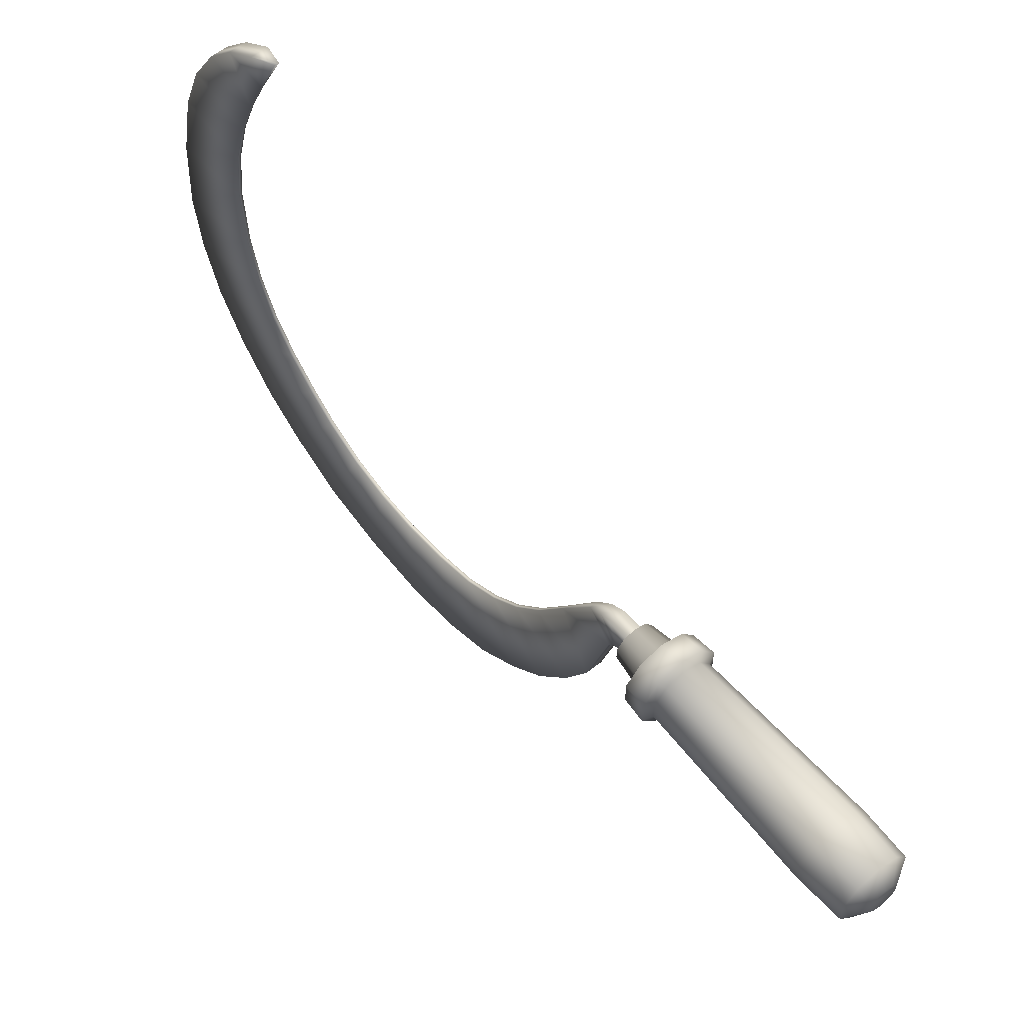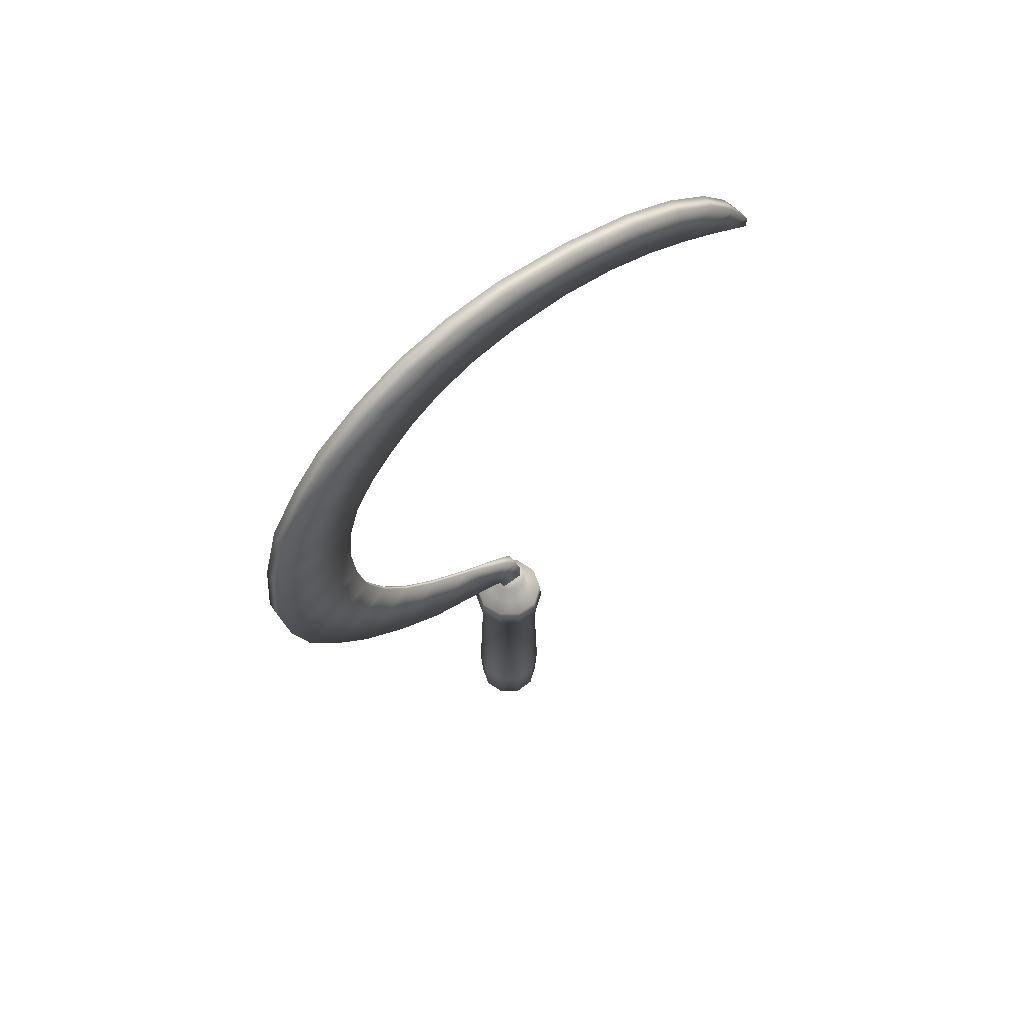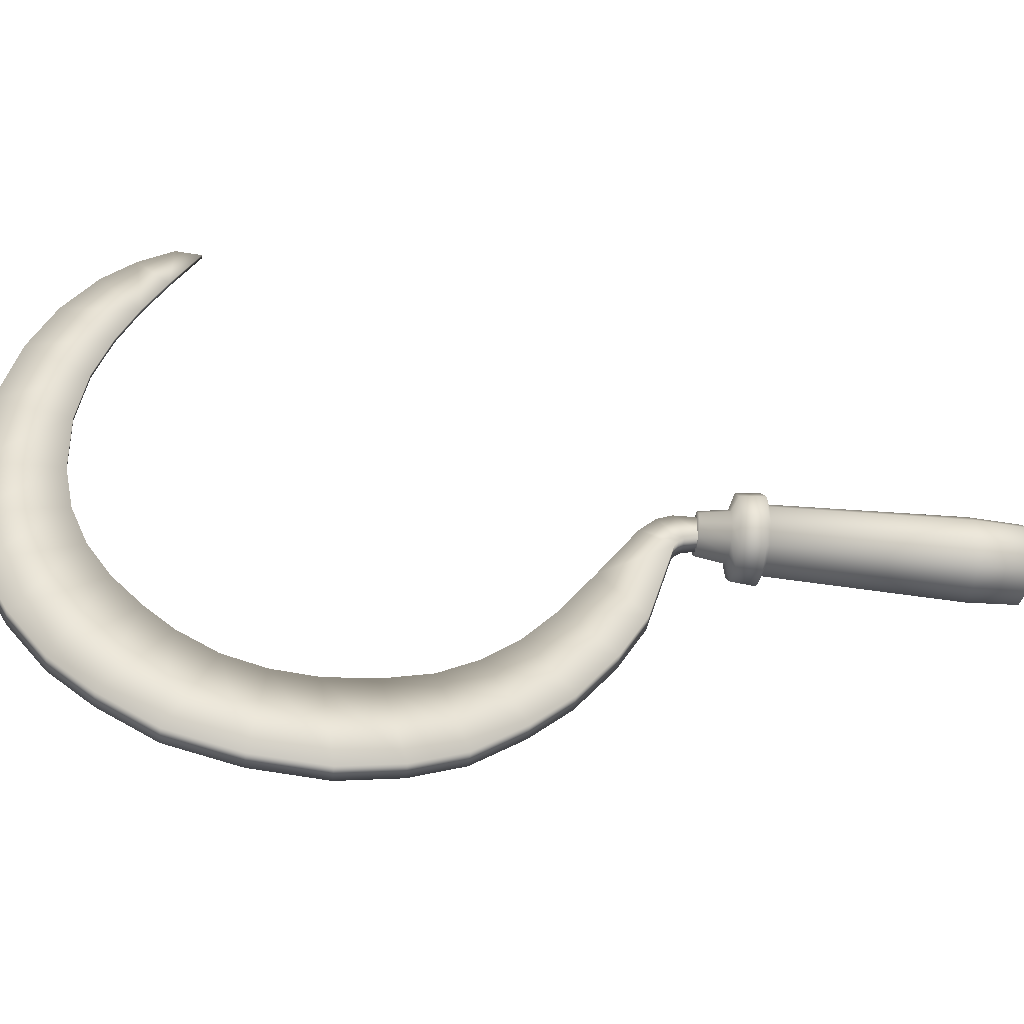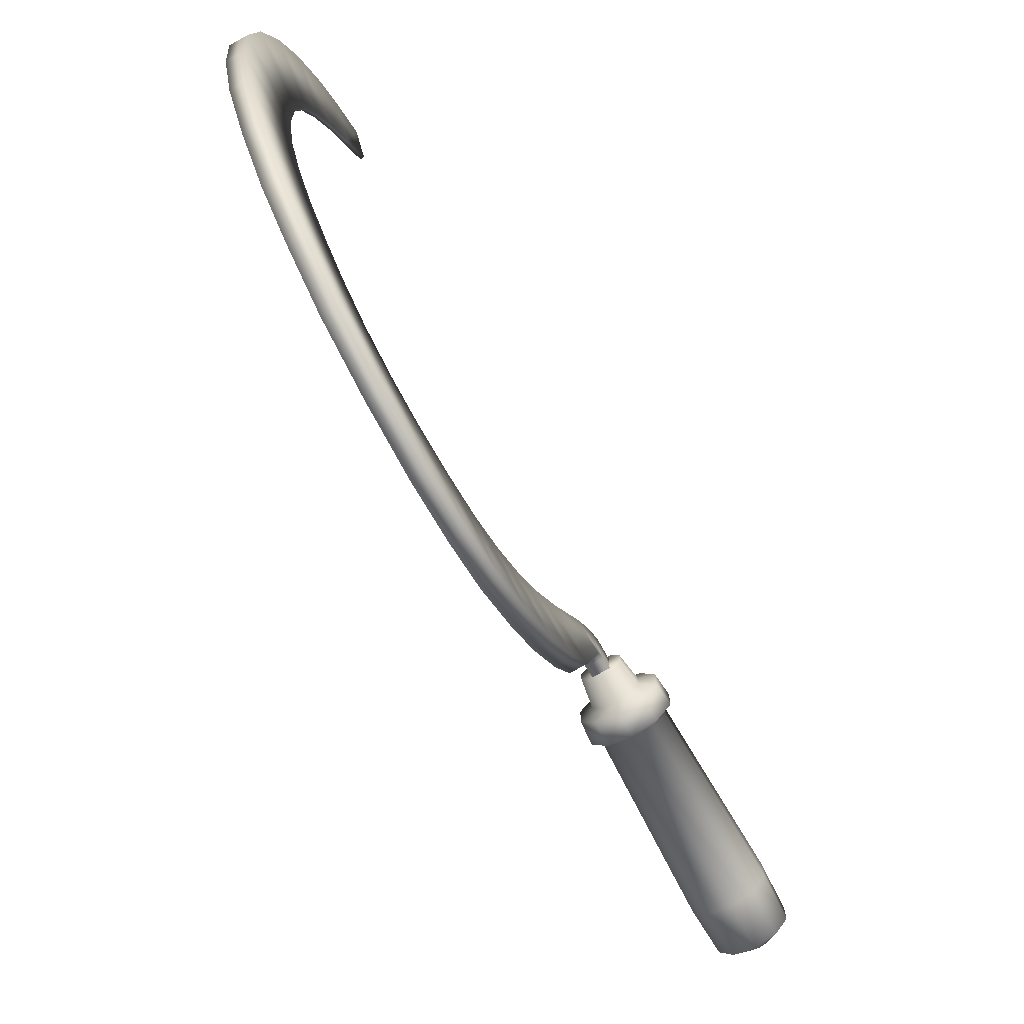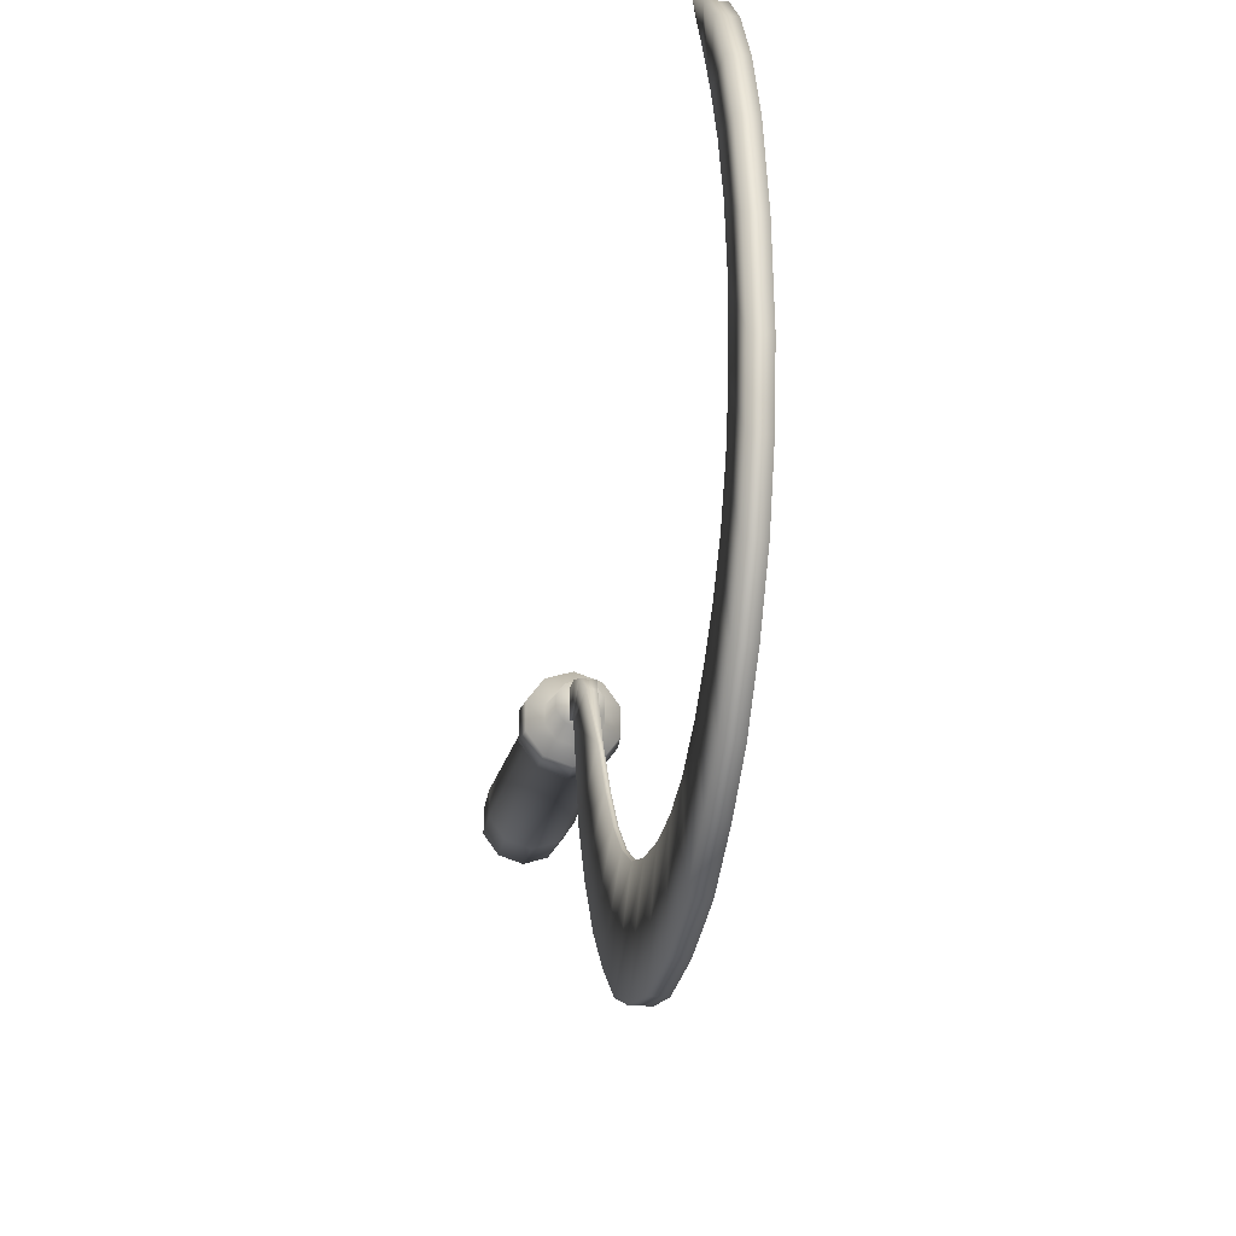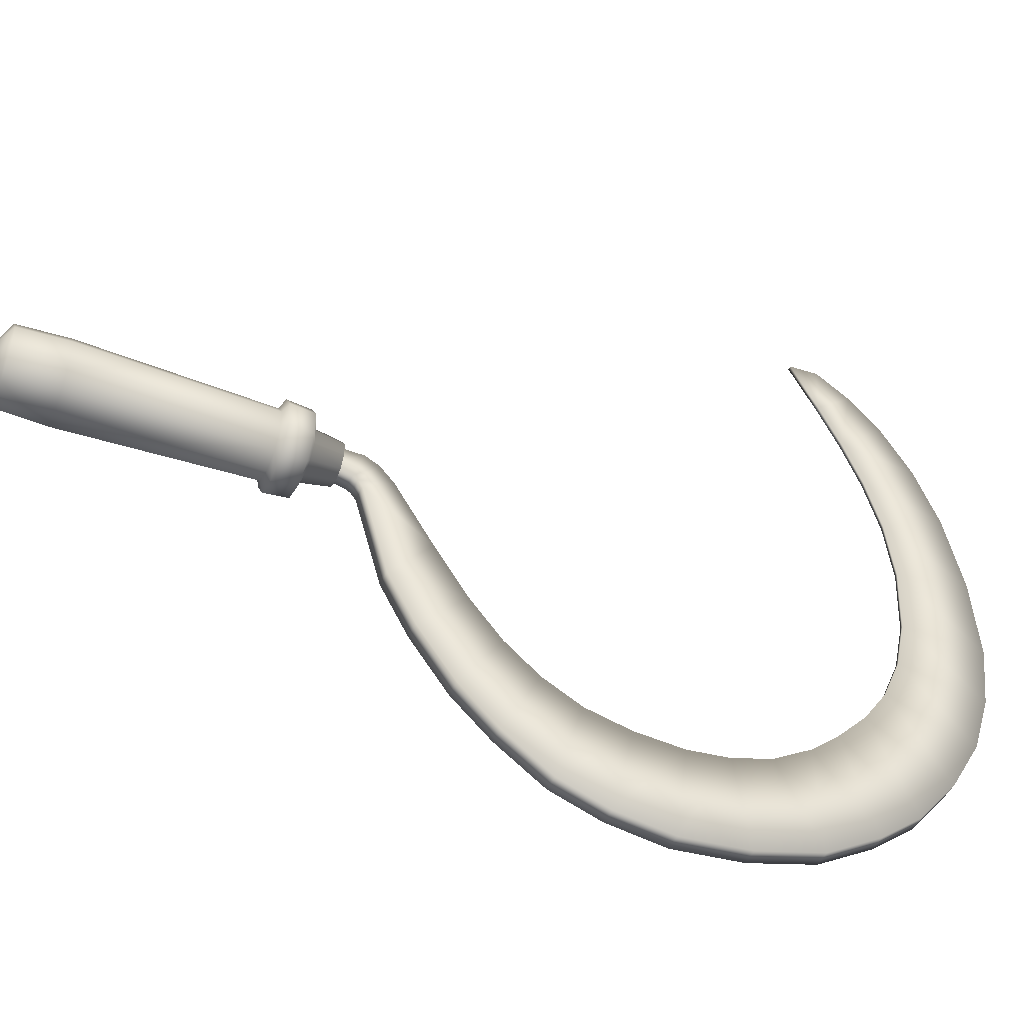
<metadata>
{"format":"obj","ext":"obj","renderer":"f3d","projection":"perspective","resolution":1024,"background":"white","views":[{"elev":58.6,"azim":-39.6,"up":"+Z"},{"elev":61.6,"azim":-127.5,"up":"+Y"},{"elev":-47.6,"azim":-97.4,"up":"+Z"},{"elev":-73.6,"azim":-151.1,"up":"+Z"},{"elev":-22.6,"azim":169.7,"up":"+Z"},{"elev":-45.2,"azim":67.3,"up":"+Z"}]}
</metadata>
<code>
o sickle_sickle_lp
v -0.05557 4.247 2.039
v -0.05557 5.152 -0.03443
v -0.05557 3.062 -2.015
v -0.05557 1.267 -0.1719
v -0.05557 1.205 -0.1108
v -0.05557 1.839 -1.386
v -0.05557 4.552 -1.442
v -0.05557 5.005 0.9975
v -0.05557 2.384 -1.838
v -0.05557 1.432 -0.749
v -0.05557 3.932 -1.862
v -0.05557 4.989 -0.8023
v -0.01307 4.086 2.084
v -0.01307 4.391 1.489
v -0.01307 4.61 0.8456
v -0.01307 4.641 0.03485
v -0.01307 4.458 -0.5524
v -0.05557 4.66 1.687
v -0.01307 4.113 -0.9767
v -0.01307 3.687 -1.273
v -0.01307 3.161 -1.377
v -0.01307 2.571 -1.278
v -0.01307 2.115 -0.9665
v -0.01307 1.704 -0.4146
v -0.0291 1.458 -0.04606
v -0.05557 1.267 0.07328
v -0.05557 1.069 0.07891
v -0.05557 1.069 -0.07473
v 0.05557 4.247 2.039
v 0.05557 5.152 -0.03443
v 0.05557 3.062 -2.015
v 0.05557 1.267 -0.1719
v 0.05557 1.205 -0.1108
v 0.05557 1.839 -1.386
v 0.05557 4.552 -1.442
v 0.05557 5.005 0.9975
v 0.05557 2.384 -1.838
v 0.05557 1.432 -0.749
v 0.05557 3.932 -1.862
v 0.05557 4.989 -0.8023
v 0.01307 4.086 2.084
v 0.01307 4.391 1.489
v 0.01307 4.61 0.8456
v 0.01307 4.641 0.03485
v 0.01307 4.458 -0.5524
v 0.05557 4.66 1.687
v 0.01307 4.113 -0.9767
v 0.01307 3.687 -1.273
v 0.01307 3.161 -1.377
v 0.01307 2.571 -1.278
v 0.01307 2.115 -0.9665
v 0.01307 1.704 -0.4146
v 0.0291 1.458 -0.04606
v 0.05557 1.267 0.07328
v 0.05557 1.069 0.07891
v 0.05557 1.069 -0.07473
v 0 -0.7407 -0.2327
v 0 0.7407 -0.2069
v 0.1368 -0.7407 -0.1882
v 0.1216 0.7407 -0.1674
v 0.2213 -0.7407 -0.0719
v 0.1968 0.7407 -0.06393
v 0.2213 -0.7407 0.0719
v 0.1968 0.7407 0.06394
v 0.1368 -0.7407 0.1882
v 0.1216 0.7407 0.1674
v 0 -0.7407 0.2327
v 0 0.7407 0.2069
v -0.1368 -0.7407 0.1882
v -0.1216 0.7407 0.1674
v -0.2213 -0.7407 0.0719
v -0.1968 0.7407 0.06394
v -0.2213 -0.7407 -0.0719
v -0.1968 0.7407 -0.06393
v -0.1368 -0.7407 -0.1882
v -0.1216 0.7407 -0.1674
v 0 -0.4329 -0.2468
v 0.1451 -0.4329 -0.1997
v 0.2347 -0.4329 -0.07627
v 0.2347 -0.4329 0.07627
v 0.1451 -0.4329 0.1997
v 0 -0.4329 0.2468
v -0.1451 -0.4329 0.1997
v -0.2347 -0.4329 0.07627
v -0.2347 -0.4329 -0.07627
v -0.1451 -0.4329 -0.1997
v 0 -0.8161 -0.09665
v 0.05681 -0.8161 -0.07819
v 0.09192 -0.8161 -0.02987
v 0.09192 -0.8161 0.02987
v 0.05681 -0.8161 0.07819
v 0 -0.8161 0.09665
v -0.05681 -0.8161 0.07819
v -0.09192 -0.8161 0.02987
v -0.09192 -0.8161 -0.02987
v -0.05681 -0.8161 -0.07819
v 0.1572 0.7681 -0.2163
v 0 0.7681 -0.2674
v 0.2543 0.7681 -0.08264
v 0.2543 0.7681 0.08264
v 0.1572 0.7681 0.2163
v 0 0.7681 0.2674
v -0.1572 0.7681 0.2163
v -0.2543 0.7681 0.08264
v -0.2543 0.7681 -0.08264
v -0.1572 0.7681 -0.2163
v 0.09229 0.9509 -0.127
v 0 0.9509 -0.157
v 0.1493 0.9509 -0.04852
v 0.1493 0.9509 0.04852
v 0.09229 0.9509 0.127
v 0 0.9509 0.157
v -0.09229 0.9509 0.127
v -0.1493 0.9509 0.04852
v -0.1493 0.9509 -0.04852
v -0.09229 0.9509 -0.127
v 0.1492 0.9192 -0.2054
v 0 0.9192 -0.2539
v 0.2414 0.9192 -0.07845
v 0.2414 0.9192 0.07845
v 0.1492 0.9192 0.2054
v 0 0.9192 0.2539
v -0.1492 0.9192 0.2054
v -0.2414 0.9192 0.07845
v -0.2414 0.9192 -0.07845
v -0.1492 0.9192 -0.2054
v 0.07605 1.129 -0.1047
v 0 1.129 -0.1294
v 0.123 1.129 -0.03998
v 0.123 1.129 0.03998
v 0.07605 1.129 0.1047
v 0 1.129 0.1294
v -0.07605 1.129 0.1047
v -0.123 1.129 0.03998
v -0.123 1.129 -0.03998
v -0.07605 1.129 -0.1047
v -0.05557 4.461 1.892
v -0.01307 4.254 1.769
v 0.05557 4.461 1.892
v 0.01307 4.254 1.769
v -0.01307 4.513 1.187
v -0.05557 4.857 1.372
v 0.01307 4.513 1.187
v 0.05557 4.857 1.372
v -0.05557 5.115 0.4955
v -0.01307 4.659 0.4585
v 0.05557 5.115 0.4955
v 0.01307 4.659 0.4585
v -0.05557 5.104 -0.4317
v -0.01307 4.574 -0.2808
v 0.05557 5.104 -0.4317
v 0.01307 4.574 -0.2808
v -0.05557 4.796 -1.142
v -0.01307 4.303 -0.7785
v 0.05557 4.796 -1.142
v 0.01307 4.303 -0.7785
v -0.05557 4.281 -1.658
v -0.01307 3.933 -1.129
v 0.05557 4.281 -1.658
v 0.01307 3.933 -1.129
v -0.05557 3.5 -1.978
v -0.01307 3.429 -1.351
v 0.05557 3.5 -1.978
v 0.01307 3.429 -1.351
v -0.05557 2.698 -1.955
v -0.01307 2.856 -1.35
v 0.05557 2.698 -1.955
v 0.01307 2.856 -1.35
v -0.05557 2.083 -1.619
v -0.01307 2.329 -1.146
v 0.05557 2.083 -1.619
v 0.01307 2.329 -1.146
v -0.05557 1.602 -1.062
v -0.01307 1.913 -0.7279
v 0.05557 1.602 -1.062
v 0.01307 1.913 -0.7279
v -0.05557 1.237 -0.1321
v -0.04304 1.36 0.0428
v 0.05557 1.237 -0.1321
v 0.04304 1.36 0.0428
f 137 18 14 138
f 141 142 8 15
f 146 145 2 16
f 150 149 12 17
f 154 153 7 19
f 158 157 11 20
f 162 161 3 21
f 166 165 9 22
f 170 169 6 23
f 174 173 10 24
f 24 10 4 25
f 178 177 5 26
f 28 27 26 5
f 139 140 42 46
f 143 43 36 144
f 148 44 30 147
f 152 45 40 151
f 156 47 35 155
f 160 48 39 159
f 164 49 31 163
f 168 50 37 167
f 172 51 34 171
f 176 52 38 175
f 52 53 32 38
f 180 54 33 179
f 56 33 54 55
f 4 10 38 32
f 174 24 52 176
f 161 11 39 163
f 24 25 53 52
f 153 12 40 155
f 178 26 54 180
f 137 1 29 139
f 26 27 55 54
f 138 14 42 140
f 141 15 43 143
f 1 13 41 29
f 28 5 33 56
f 146 16 44 148
f 149 2 30 151
f 150 17 45 152
f 165 3 31 167
f 142 18 46 144
f 177 4 32 179
f 154 19 47 156
f 173 6 34 175
f 158 20 48 160
f 157 7 35 159
f 162 21 49 164
f 145 8 36 147
f 166 22 50 168
f 169 9 37 171
f 170 23 51 172
f 77 58 60 78
f 78 60 62 79
f 79 62 64 80
f 80 64 66 81
f 81 66 68 82
f 82 68 70 83
f 83 70 72 84
f 84 72 74 85
f 58 76 106 98
f 85 74 76 86
f 86 76 58 77
f 69 71 94 93
f 75 86 77 57
f 73 85 86 75
f 71 84 85 73
f 69 83 84 71
f 67 82 83 69
f 65 81 82 67
f 63 80 81 65
f 61 79 80 63
f 59 78 79 61
f 57 77 78 59
f 87 88 89 90 91 92 93 94 95 96
f 67 69 93 92
f 65 67 92 91
f 63 65 91 90
f 57 59 88 87
f 61 63 90 89
f 59 61 89 88
f 75 57 87 96
f 73 75 96 95
f 71 73 95 94
f 97 98 118 117
f 76 74 105 106
f 74 72 104 105
f 72 70 103 104
f 70 68 102 103
f 68 66 101 102
f 66 64 100 101
f 60 58 98 97
f 64 62 99 100
f 62 60 97 99
f 112 111 131 132
f 105 104 124 125
f 102 101 121 122
f 99 97 117 119
f 106 105 125 126
f 103 102 122 123
f 100 99 119 120
f 98 106 126 118
f 104 103 123 124
f 101 100 120 121
f 108 107 117 118
f 107 109 119 117
f 109 110 120 119
f 110 111 121 120
f 111 112 122 121
f 112 113 123 122
f 113 114 124 123
f 114 115 125 124
f 115 116 126 125
f 116 108 118 126
f 127 128 136 135 134 133 132 131 130 129
f 109 107 127 129
f 116 115 135 136
f 113 112 132 133
f 110 109 129 130
f 108 116 136 128
f 114 113 133 134
f 111 110 130 131
f 107 108 128 127
f 115 114 134 135
f 13 138 140 41
f 18 137 139 46
f 29 41 140 139
f 1 137 138 13
f 8 142 144 36
f 14 141 143 42
f 42 143 144 46
f 14 18 142 141
f 2 145 147 30
f 15 146 148 43
f 43 148 147 36
f 15 8 145 146
f 16 150 152 44
f 12 149 151 40
f 44 152 151 30
f 16 2 149 150
f 17 154 156 45
f 7 153 155 35
f 45 156 155 40
f 17 12 153 154
f 11 157 159 39
f 19 158 160 47
f 47 160 159 35
f 19 7 157 158
f 20 162 164 48
f 3 161 163 31
f 48 164 163 39
f 20 11 161 162
f 21 166 168 49
f 9 165 167 37
f 49 168 167 31
f 21 3 165 166
f 22 170 172 50
f 6 169 171 34
f 50 172 171 37
f 22 9 169 170
f 10 173 175 38
f 23 174 176 51
f 51 176 175 34
f 23 6 173 174
f 5 177 179 33
f 25 178 180 53
f 53 180 179 32
f 25 4 177 178

</code>
